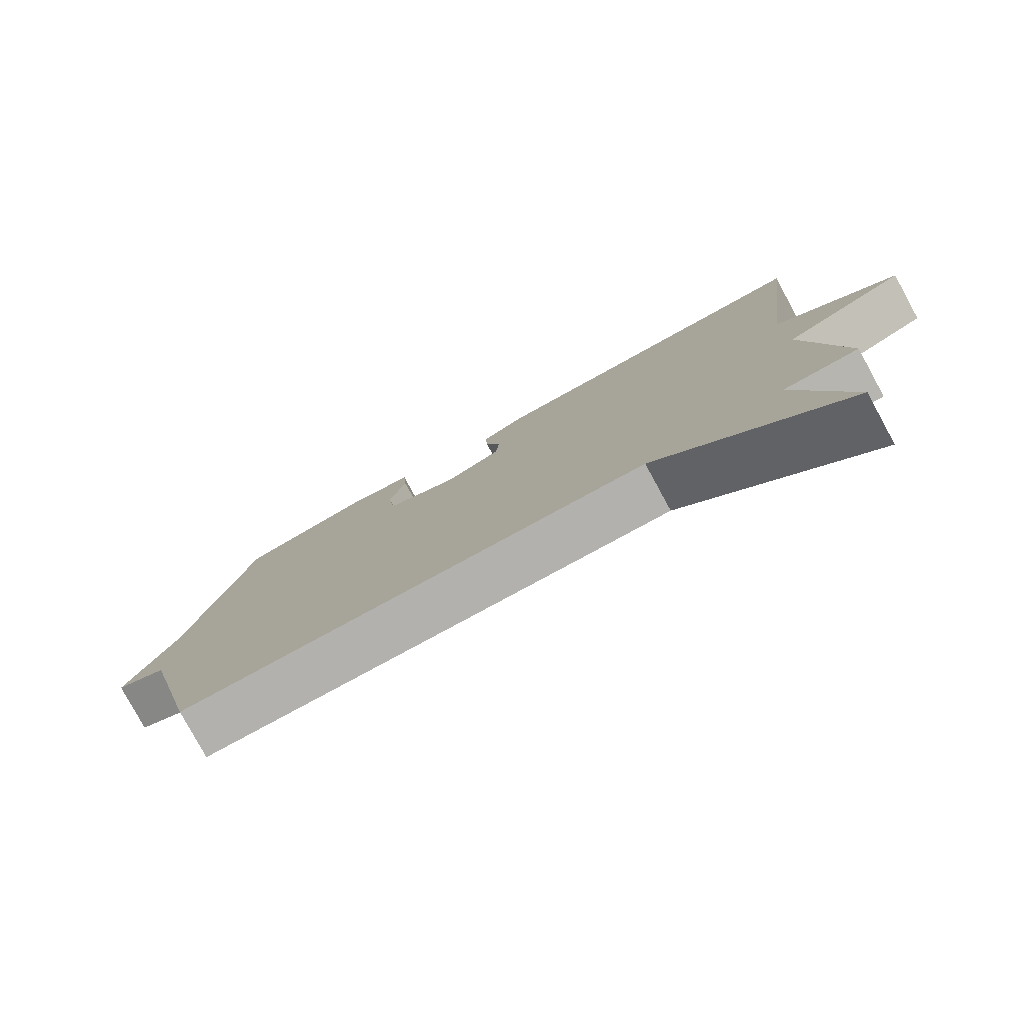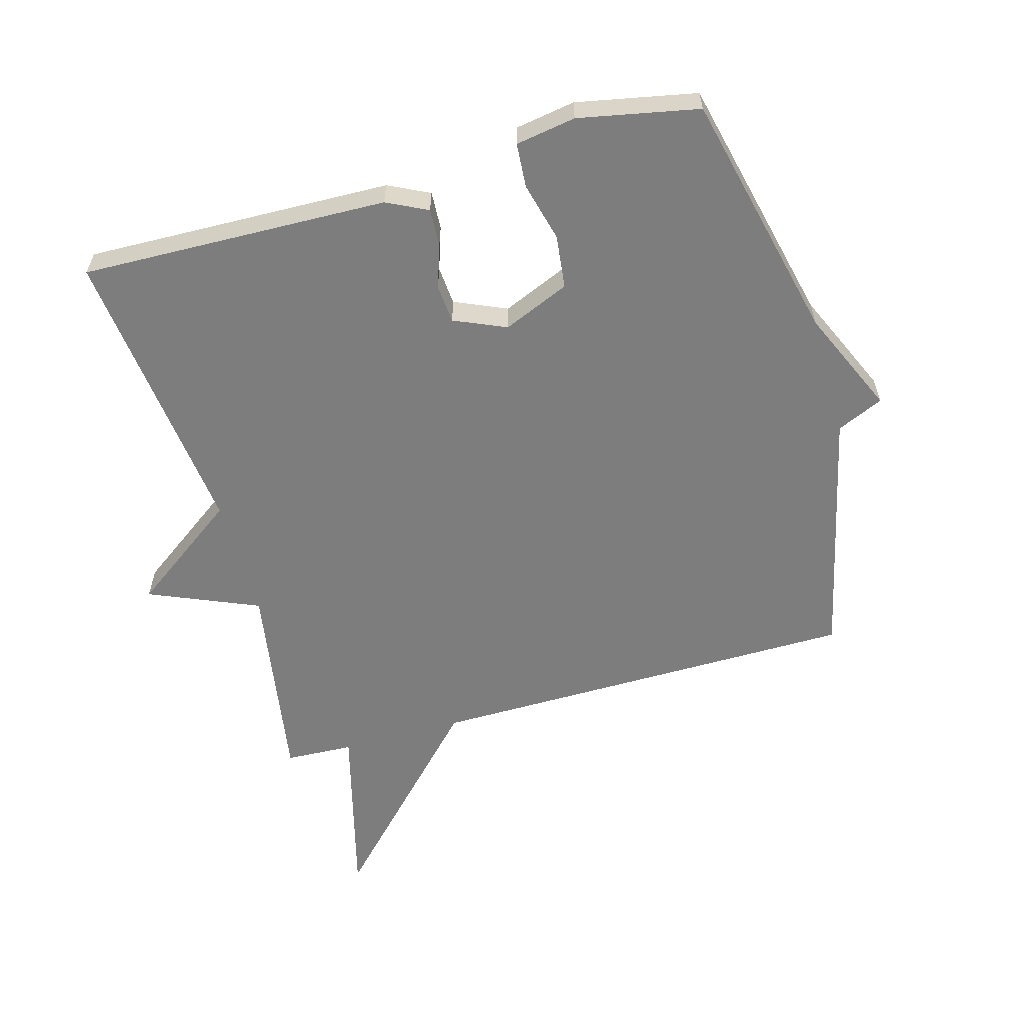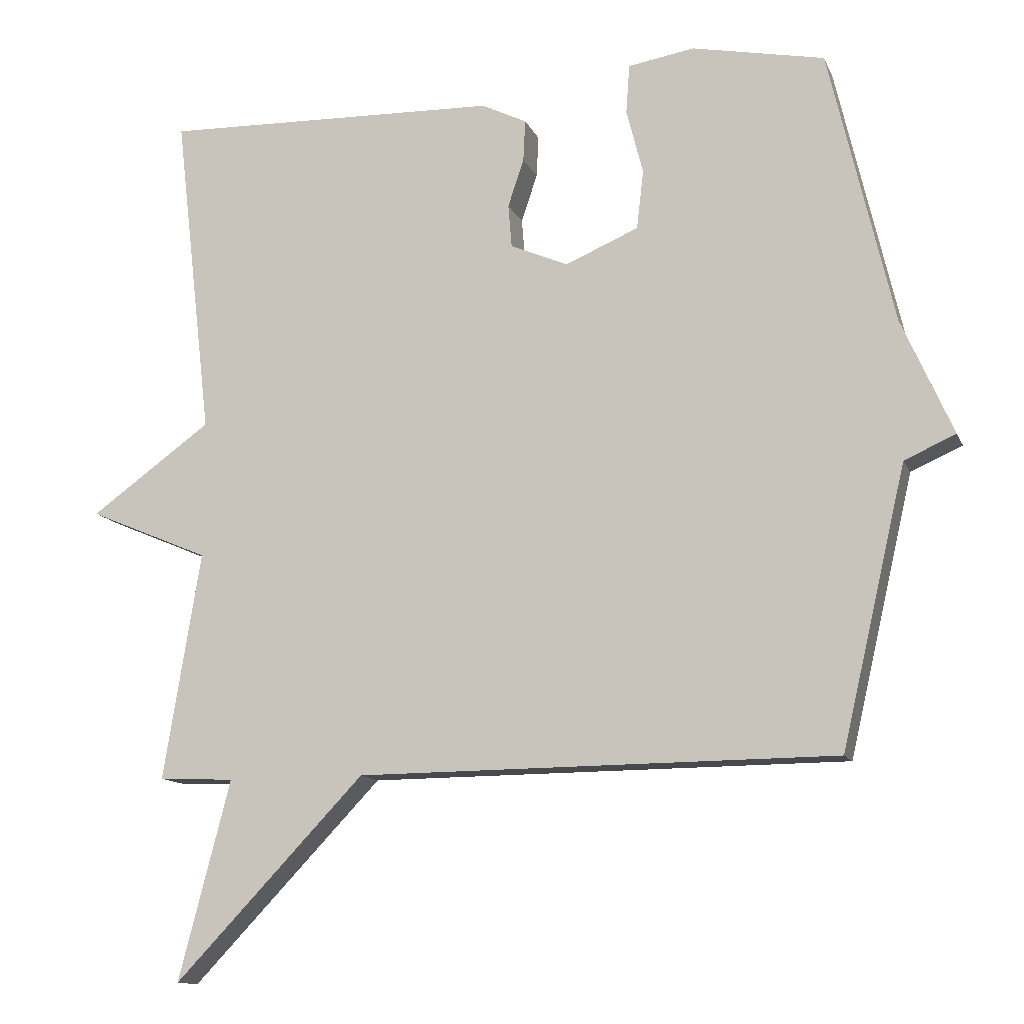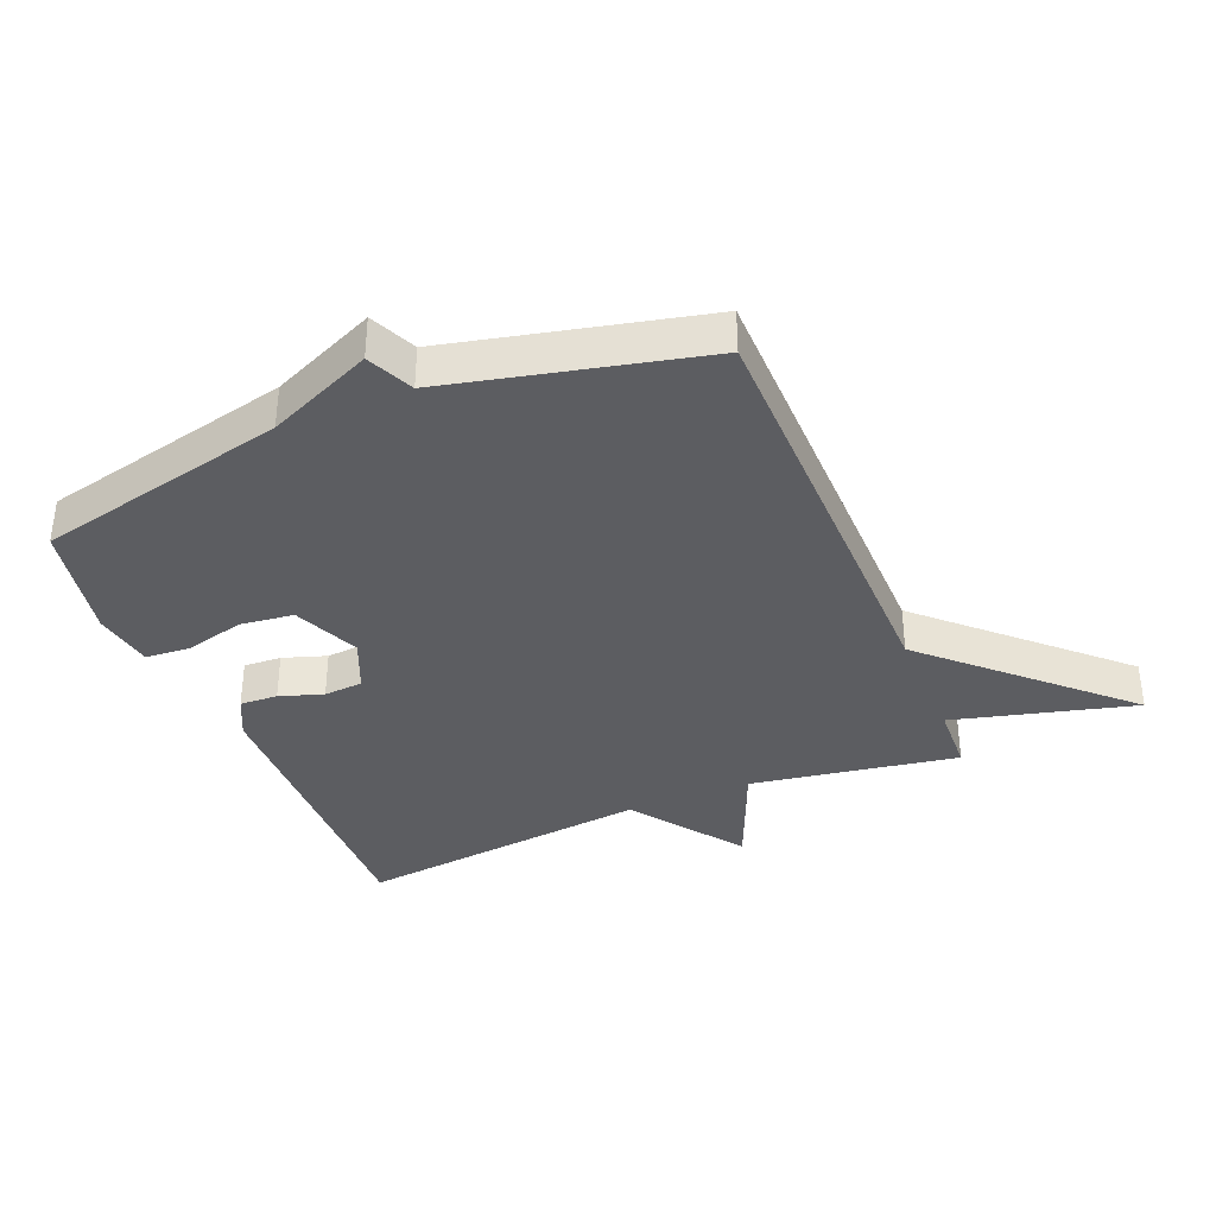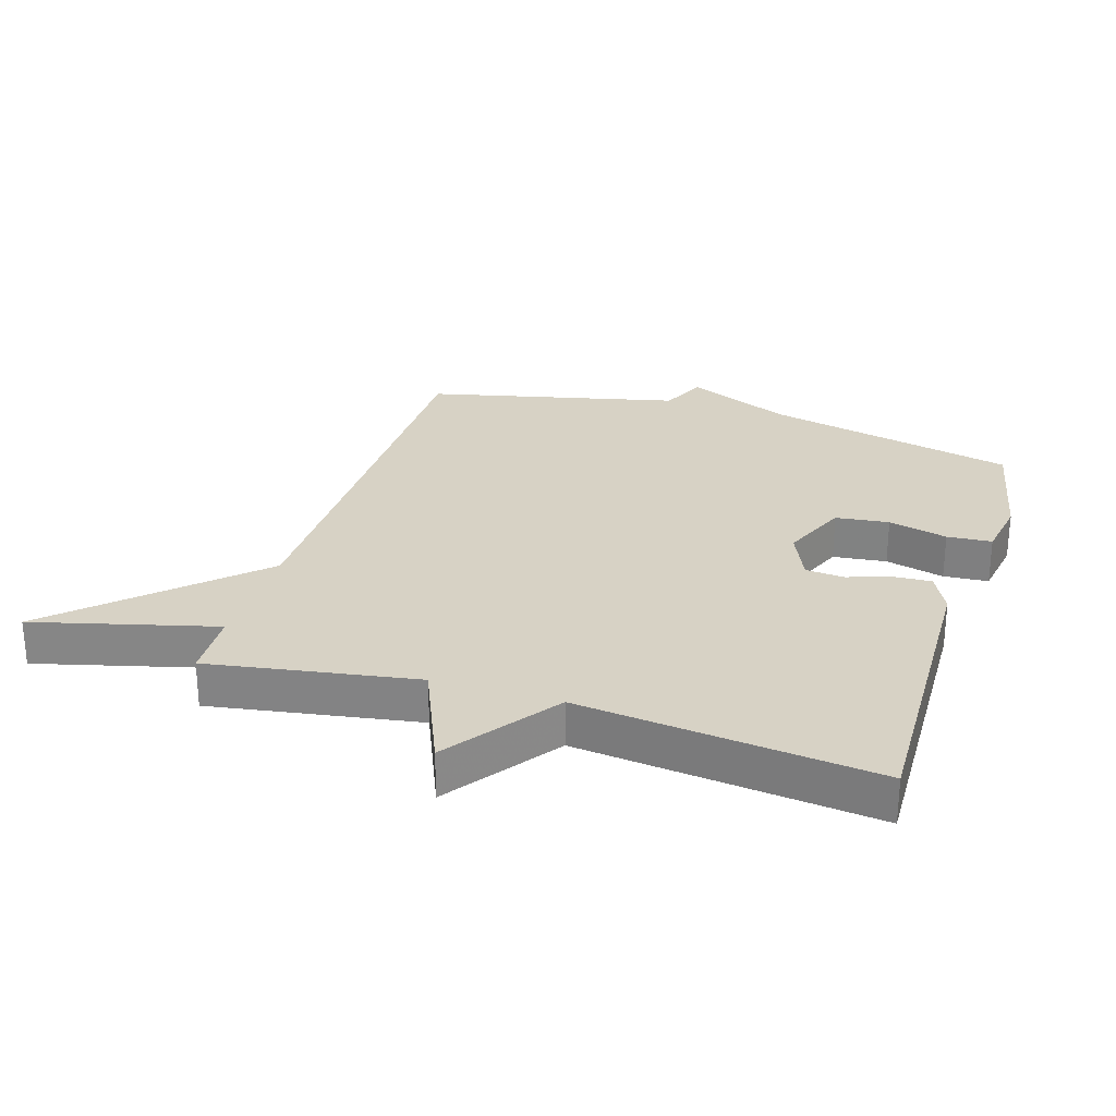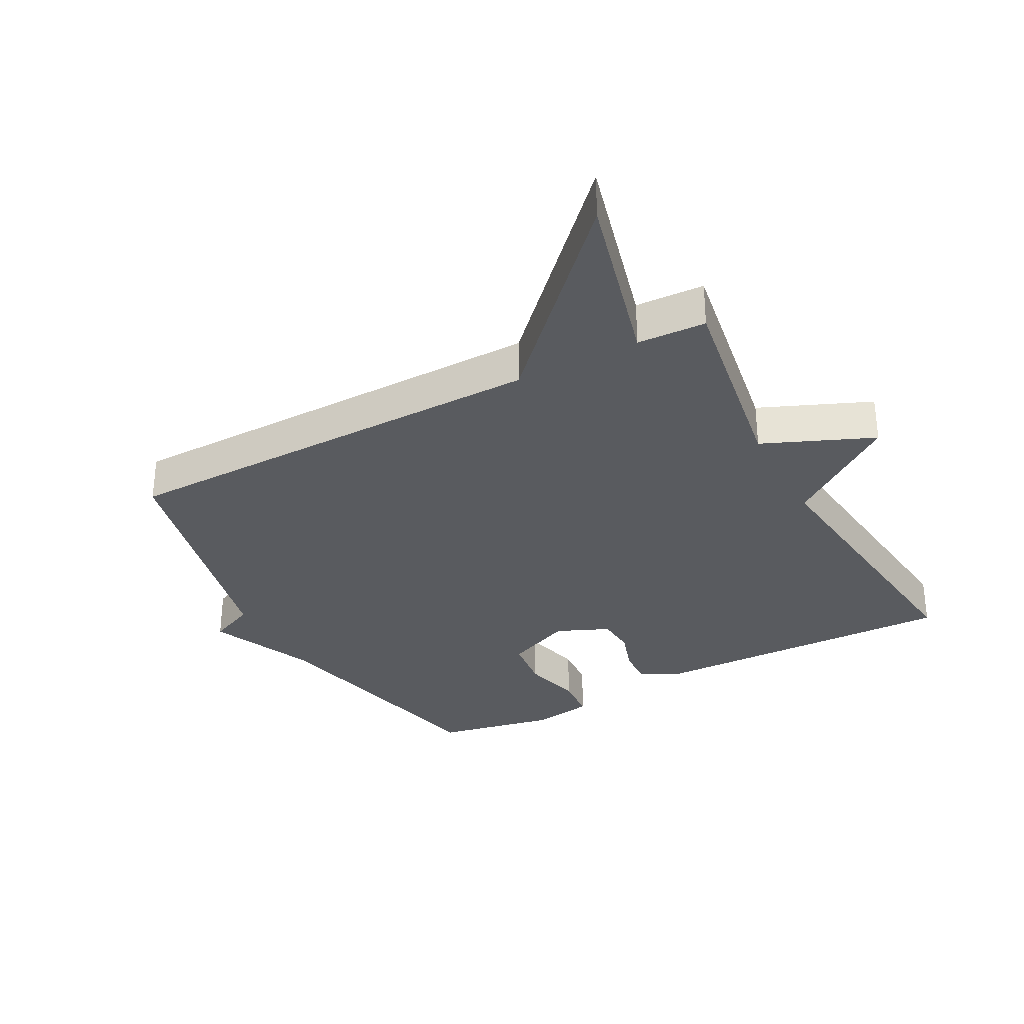
<metadata>
{"format":"obj","ext":"obj","renderer":"f3d","projection":"perspective","resolution":1024,"background":"white","views":[{"elev":-79.5,"azim":-151.4,"up":"+Z"},{"elev":-59.1,"azim":15.7,"up":"+Y"},{"elev":-12.3,"azim":16.8,"up":"+Z"},{"elev":-36.4,"azim":112.5,"up":"+Y"},{"elev":27.5,"azim":-72.7,"up":"+Y"},{"elev":-32.2,"azim":-151.8,"up":"+Y"}]}
</metadata>
<code>
v 0.5 0.07 -0.5
v -0.191 0.07 -0.505
v -0.466 0.07 -0.793
v -0.391 0.07 -0.505
v -0.5 0.07 -0.5
v -0.446 0.07 -0.171
v -0.621 0.07 -0.097
v -0.446 0.07 0.029
v -0.5 0.07 0.5
v -0.011 0.07 0.486
v 0.054 0.07 0.454
v 0.051 0.07 0.394
v 0.028 0.07 0.325
v 0.033 0.07 0.263
v 0.116 0.07 0.227
v 0.222 0.07 0.272
v 0.232 0.07 0.357
v 0.208 0.07 0.451
v 0.213 0.07 0.522
v 0.309 0.07 0.538
v 0.5 0.07 0.5
v 0.593 0.07 0.101
v 0.667 0.07 -0.066
v 0.593 0.07 -0.099
v 0.5 0 -0.5
v -0.191 0 -0.505
v -0.466 0 -0.793
v -0.391 0 -0.505
v -0.5 0 -0.5
v -0.446 0 -0.171
v -0.621 0 -0.097
v -0.446 0 0.029
v -0.5 0 0.5
v -0.011 0 0.486
v 0.054 0 0.454
v 0.051 0 0.394
v 0.028 0 0.325
v 0.033 0 0.263
v 0.116 0 0.227
v 0.222 0 0.272
v 0.232 0 0.357
v 0.208 0 0.451
v 0.213 0 0.522
v 0.309 0 0.538
v 0.5 0 0.5
v 0.593 0 0.101
v 0.667 0 -0.066
v 0.593 0 -0.099
f 22 23 24
f 22 24 1
f 21 22 1
f 20 21 1
f 19 20 1
f 18 19 1
f 17 18 1
f 16 17 1
f 15 16 1 2
f 2 3 4
f 15 2 4
f 14 15 4
f 4 5 6
f 14 4 6
f 13 14 6
f 11 12 13
f 10 11 13
f 9 10 13
f 8 9 13
f 6 7 8 13
f 48 47 46
f 25 48 46
f 25 46 45
f 25 45 44
f 25 44 43
f 25 43 42
f 25 42 41
f 25 41 40
f 26 25 40 39
f 28 27 26
f 28 26 39
f 28 39 38
f 30 29 28
f 30 28 38
f 30 38 37
f 37 36 35
f 37 35 34
f 37 34 33
f 37 33 32
f 37 32 31 30
f 1 25 26 2
f 2 26 27 3
f 3 27 28 4
f 4 28 29 5
f 5 29 30 6
f 6 30 31 7
f 7 31 32 8
f 8 32 33 9
f 9 33 34 10
f 10 34 35 11
f 11 35 36 12
f 12 36 37 13
f 13 37 38 14
f 14 38 39 15
f 15 39 40 16
f 16 40 41 17
f 17 41 42 18
f 18 42 43 19
f 19 43 44 20
f 20 44 45 21
f 21 45 46 22
f 22 46 47 23
f 23 47 48 24
f 24 48 25 1

</code>
